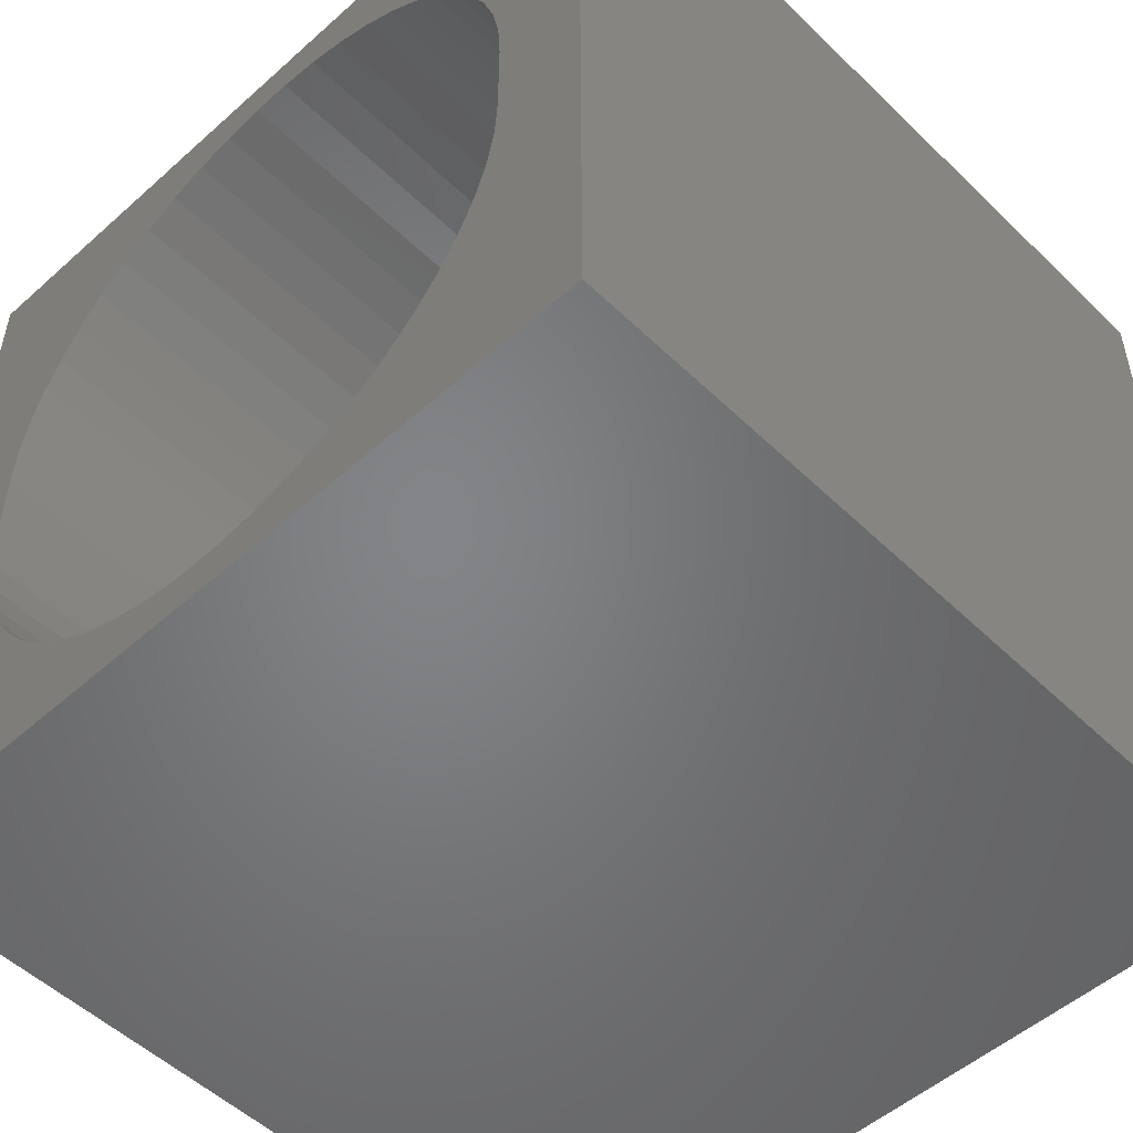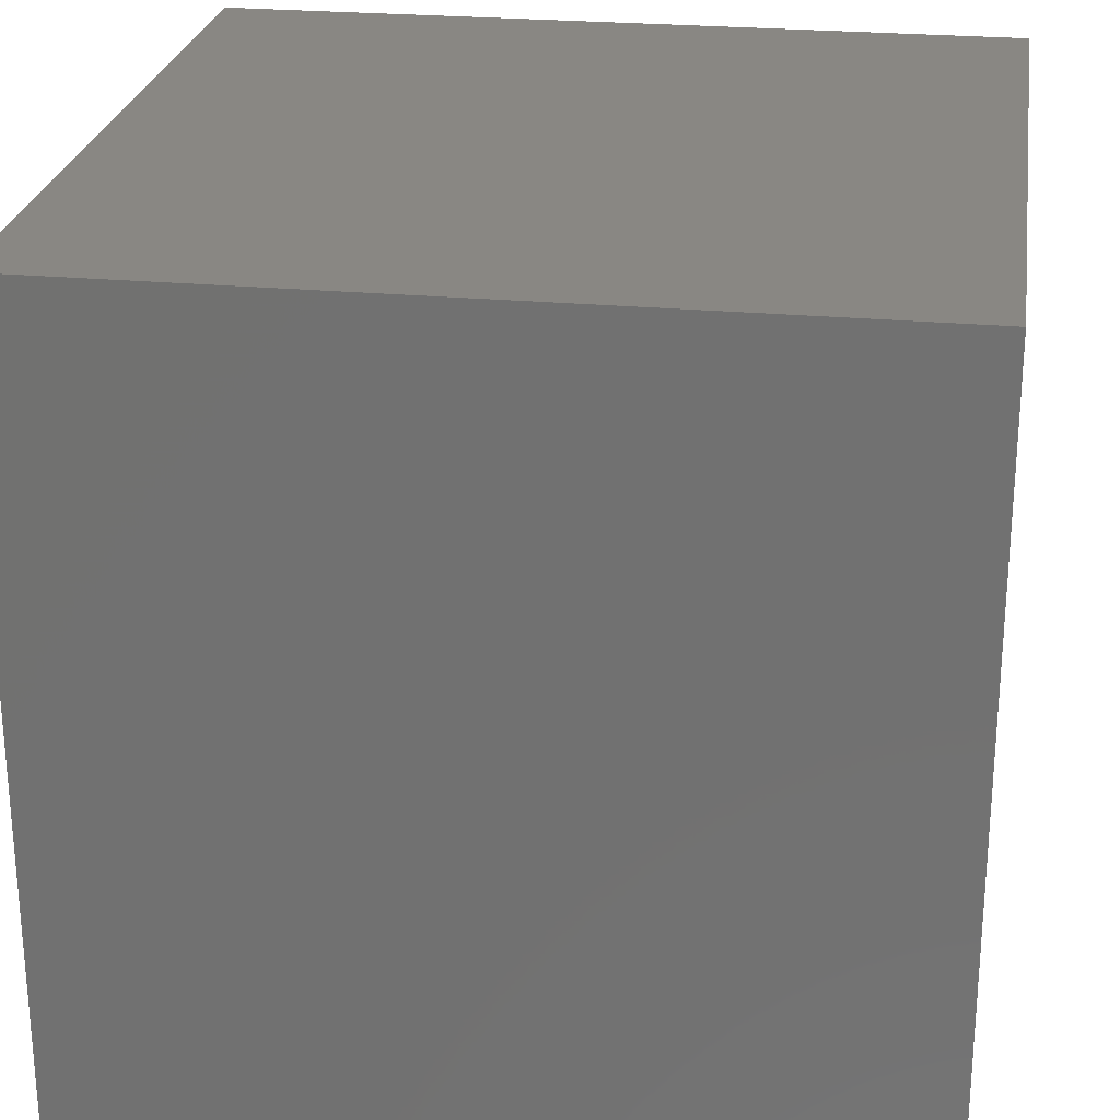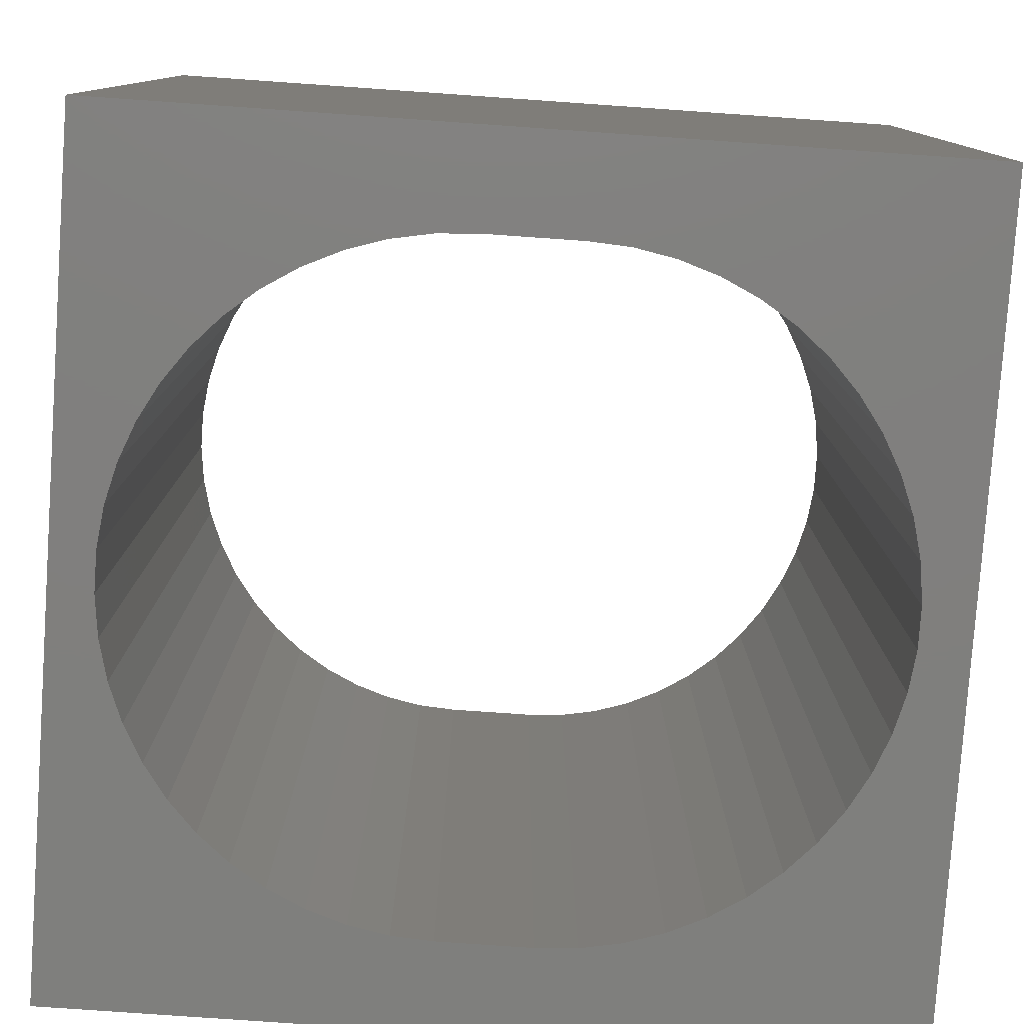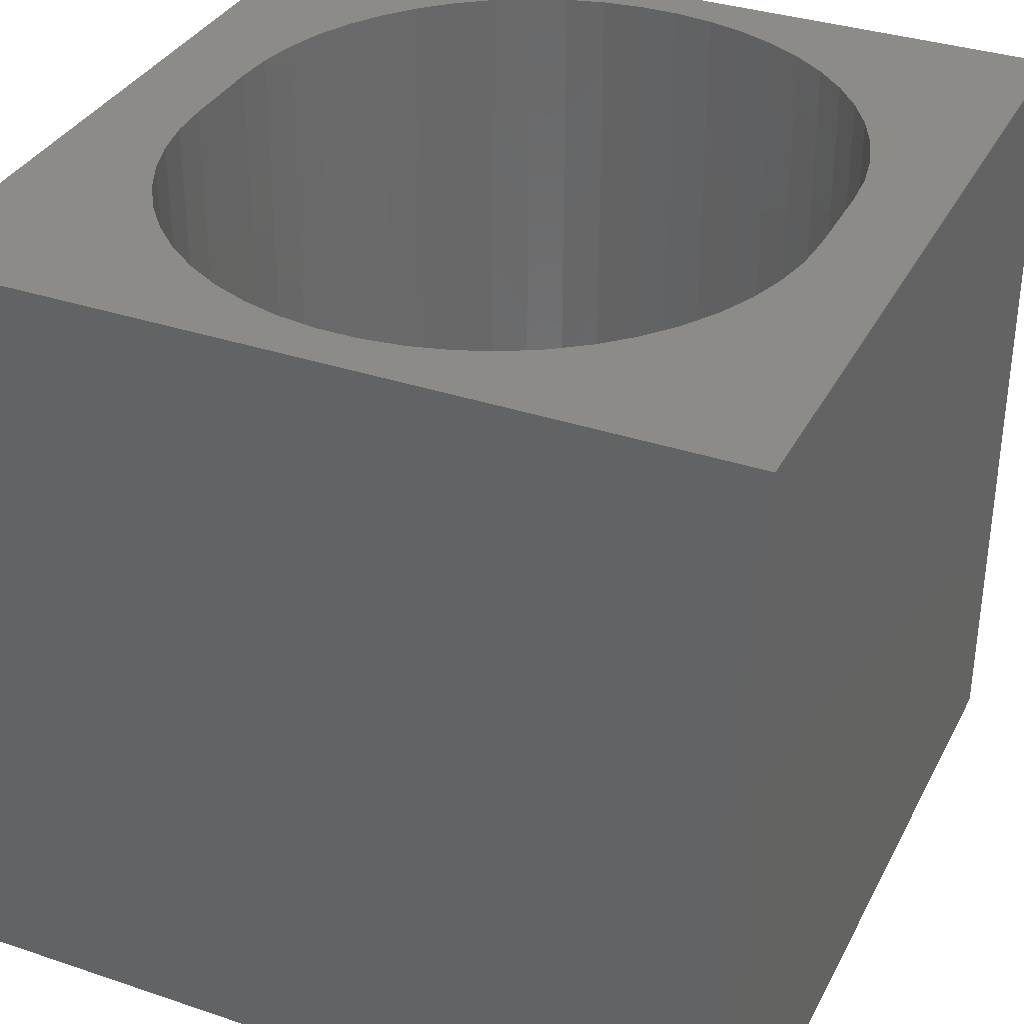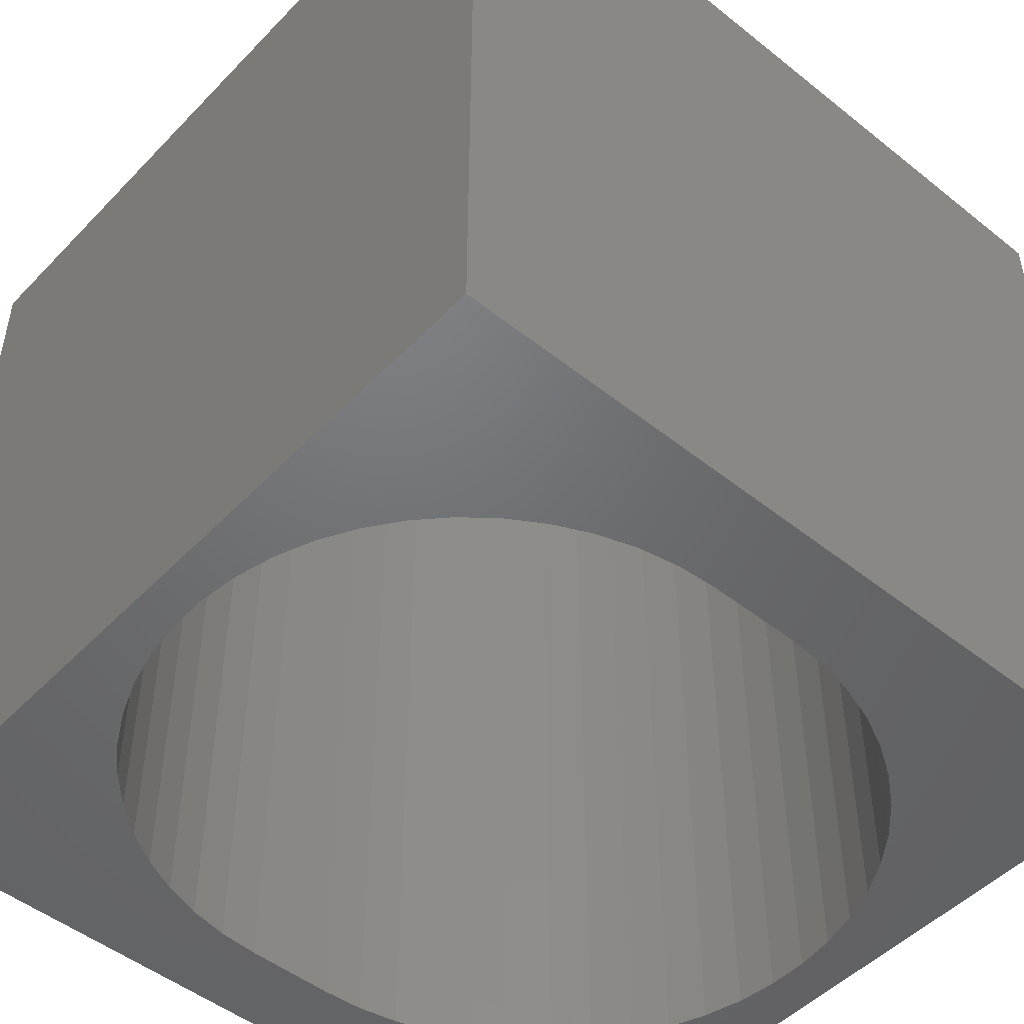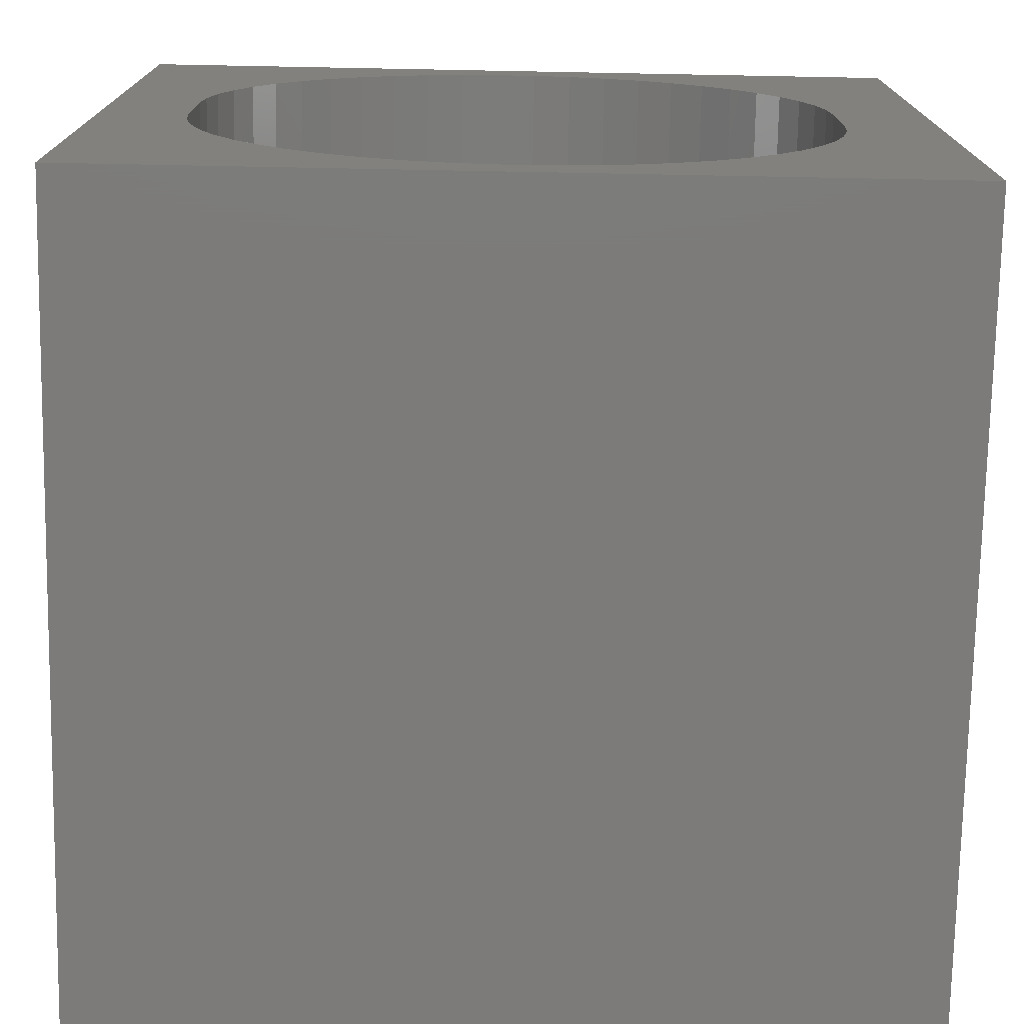
<metadata>
{"format":"stl","ext":"stl","renderer":"f3d","projection":"perspective","resolution":1024,"background":"white","views":[{"elev":-51.8,"azim":43.9,"up":"+Y"},{"elev":25.2,"azim":-81.5,"up":"+Y"},{"elev":-79.5,"azim":86.0,"up":"+Z"},{"elev":34.5,"azim":-155.7,"up":"+Z"},{"elev":-49.1,"azim":48.5,"up":"+Z"},{"elev":-74.7,"azim":-1.1,"up":"+Y"}]}
</metadata>
<code>
# stl→obj: 112 verts, 224 faces
v 0 10 10
v 0 10 0
v 0 0 10
v 0 0 0
v 8.381 7.396 10
v 8.59 6.953 10
v 10 10 10
v 8.741 6.487 10
v 8.833 6.006 10
v 8.864 5.517 10
v 10 0 10
v 8.864 4.41 10
v 8.833 3.921 10
v 8.741 3.44 10
v 8.59 2.974 10
v 8.381 2.531 10
v 2.119 8.187 10
v 2.476 8.522 10
v 2.873 8.81 10
v 6.168 0.7003 10
v 5.694 0.5785 10
v 5.208 0.5171 10
v 4.718 0.5171 10
v 4.232 0.5785 10
v 3.757 0.7003 10
v 3.302 0.8806 10
v 2.873 1.117 10
v 1.185 6.487 10
v 1.336 6.953 10
v 8.119 2.117 10
v 7.806 1.74 10
v 7.449 1.405 10
v 7.053 1.117 10
v 6.624 0.8806 10
v 1.544 7.396 10
v 1.807 7.81 10
v 3.302 9.046 10
v 3.757 9.227 10
v 4.232 9.348 10
v 6.168 9.227 10
v 6.624 9.046 10
v 7.053 8.81 10
v 7.449 8.522 10
v 2.476 1.405 10
v 2.119 1.74 10
v 1.807 2.117 10
v 1.185 3.44 10
v 1.093 3.921 10
v 4.718 9.41 10
v 5.208 9.41 10
v 5.694 9.348 10
v 7.806 8.187 10
v 8.119 7.81 10
v 1.544 2.531 10
v 1.336 2.974 10
v 1.062 4.41 10
v 1.062 5.517 10
v 1.093 6.006 10
v 10 10 0
v 10 0 0
v 2.476 1.405 0
v 2.873 1.117 0
v 8.741 6.487 0
v 8.59 6.953 0
v 8.381 7.396 0
v 8.119 7.81 0
v 2.873 8.81 0
v 2.476 8.522 0
v 2.119 8.187 0
v 1.807 7.81 0
v 1.093 3.921 0
v 1.185 3.44 0
v 1.336 2.974 0
v 1.544 2.531 0
v 3.302 0.8806 0
v 3.757 0.7003 0
v 4.232 0.5785 0
v 4.232 9.348 0
v 3.757 9.227 0
v 3.302 9.046 0
v 1.807 2.117 0
v 2.119 1.74 0
v 4.718 0.5171 0
v 5.208 0.5171 0
v 5.694 0.5785 0
v 6.168 0.7003 0
v 6.624 0.8806 0
v 7.053 1.117 0
v 7.449 1.405 0
v 8.381 2.531 0
v 8.59 2.974 0
v 8.741 3.44 0
v 8.833 3.921 0
v 8.864 4.41 0
v 8.864 5.517 0
v 8.833 6.006 0
v 6.168 9.227 0
v 6.624 9.046 0
v 7.053 8.81 0
v 1.544 7.396 0
v 1.336 6.953 0
v 1.185 6.487 0
v 7.806 1.74 0
v 8.119 2.117 0
v 7.806 8.187 0
v 7.449 8.522 0
v 1.093 6.006 0
v 1.062 5.517 0
v 1.062 4.41 0
v 5.694 9.348 0
v 5.208 9.41 0
v 4.718 9.41 0
f 1 2 3
f 3 2 4
f 5 6 7
f 7 6 8
f 8 9 7
f 7 9 10
f 7 10 11
f 11 10 12
f 11 12 13
f 13 14 11
f 11 14 15
f 11 15 16
f 17 18 1
f 1 18 19
f 20 21 11
f 11 21 22
f 11 22 3
f 3 22 23
f 3 23 24
f 24 25 3
f 3 25 26
f 3 26 27
f 28 29 1
f 16 30 11
f 11 30 31
f 11 31 32
f 32 33 11
f 11 33 34
f 11 34 20
f 29 35 1
f 1 35 36
f 1 36 17
f 19 37 1
f 1 37 38
f 1 38 39
f 40 41 7
f 7 41 42
f 7 42 43
f 27 44 3
f 3 44 45
f 3 45 46
f 3 47 48
f 39 49 1
f 1 49 50
f 1 50 7
f 7 50 51
f 7 51 40
f 43 52 7
f 7 52 53
f 7 53 5
f 46 54 3
f 3 54 55
f 3 55 47
f 48 56 3
f 3 56 57
f 3 57 1
f 1 57 58
f 1 58 28
f 59 7 60
f 60 7 11
f 61 62 4
f 63 64 59
f 59 64 65
f 59 65 66
f 67 68 2
f 2 68 69
f 2 69 70
f 71 72 4
f 4 72 73
f 4 73 74
f 62 75 4
f 4 75 76
f 4 76 77
f 78 79 2
f 2 79 80
f 2 80 67
f 74 81 4
f 4 81 82
f 4 82 61
f 77 83 4
f 4 83 84
f 4 84 60
f 60 84 85
f 60 85 86
f 86 87 60
f 60 87 88
f 60 88 89
f 90 91 60
f 60 91 92
f 60 92 93
f 93 94 60
f 60 94 95
f 60 95 59
f 59 95 96
f 59 96 63
f 97 59 98
f 98 59 99
f 70 100 2
f 2 100 101
f 2 101 102
f 89 103 60
f 60 103 104
f 60 104 90
f 66 105 59
f 59 105 106
f 59 106 99
f 102 107 2
f 2 107 108
f 2 108 4
f 4 108 109
f 4 109 71
f 97 110 59
f 59 110 111
f 59 111 2
f 2 111 112
f 2 112 78
f 7 59 1
f 1 59 2
f 60 11 4
f 4 11 3
f 109 56 48
f 109 48 71
f 71 48 47
f 71 47 72
f 72 47 55
f 72 55 73
f 73 55 54
f 73 54 74
f 74 54 46
f 74 46 81
f 81 46 45
f 81 45 82
f 82 45 44
f 82 44 61
f 61 44 27
f 61 27 62
f 62 27 26
f 62 26 75
f 75 26 25
f 75 25 76
f 76 25 24
f 76 24 77
f 77 24 23
f 77 23 83
f 83 23 22
f 83 22 84
f 84 22 21
f 84 21 85
f 85 21 20
f 85 20 86
f 86 20 34
f 86 34 87
f 87 34 33
f 87 33 88
f 88 33 32
f 88 32 89
f 89 32 31
f 89 31 103
f 103 31 30
f 103 30 104
f 104 30 16
f 104 16 90
f 90 16 15
f 90 15 91
f 91 15 14
f 91 14 92
f 92 14 13
f 92 13 93
f 93 13 12
f 93 12 94
f 109 108 56
f 56 108 57
f 95 10 9
f 95 9 96
f 96 9 8
f 96 8 63
f 63 8 6
f 63 6 64
f 64 6 5
f 64 5 65
f 65 5 53
f 65 53 66
f 66 53 52
f 66 52 105
f 105 52 43
f 105 43 106
f 106 43 42
f 106 42 99
f 99 42 41
f 99 41 98
f 98 41 40
f 98 40 97
f 97 40 51
f 97 51 110
f 110 51 50
f 110 50 111
f 111 50 49
f 111 49 112
f 112 49 39
f 112 39 78
f 78 39 38
f 78 38 79
f 79 38 37
f 79 37 80
f 80 37 19
f 80 19 67
f 67 19 18
f 67 18 68
f 68 18 17
f 68 17 69
f 69 17 36
f 69 36 70
f 70 36 35
f 70 35 100
f 100 35 29
f 100 29 101
f 101 29 28
f 101 28 102
f 102 28 58
f 102 58 107
f 107 58 57
f 107 57 108
f 95 94 10
f 10 94 12

</code>
